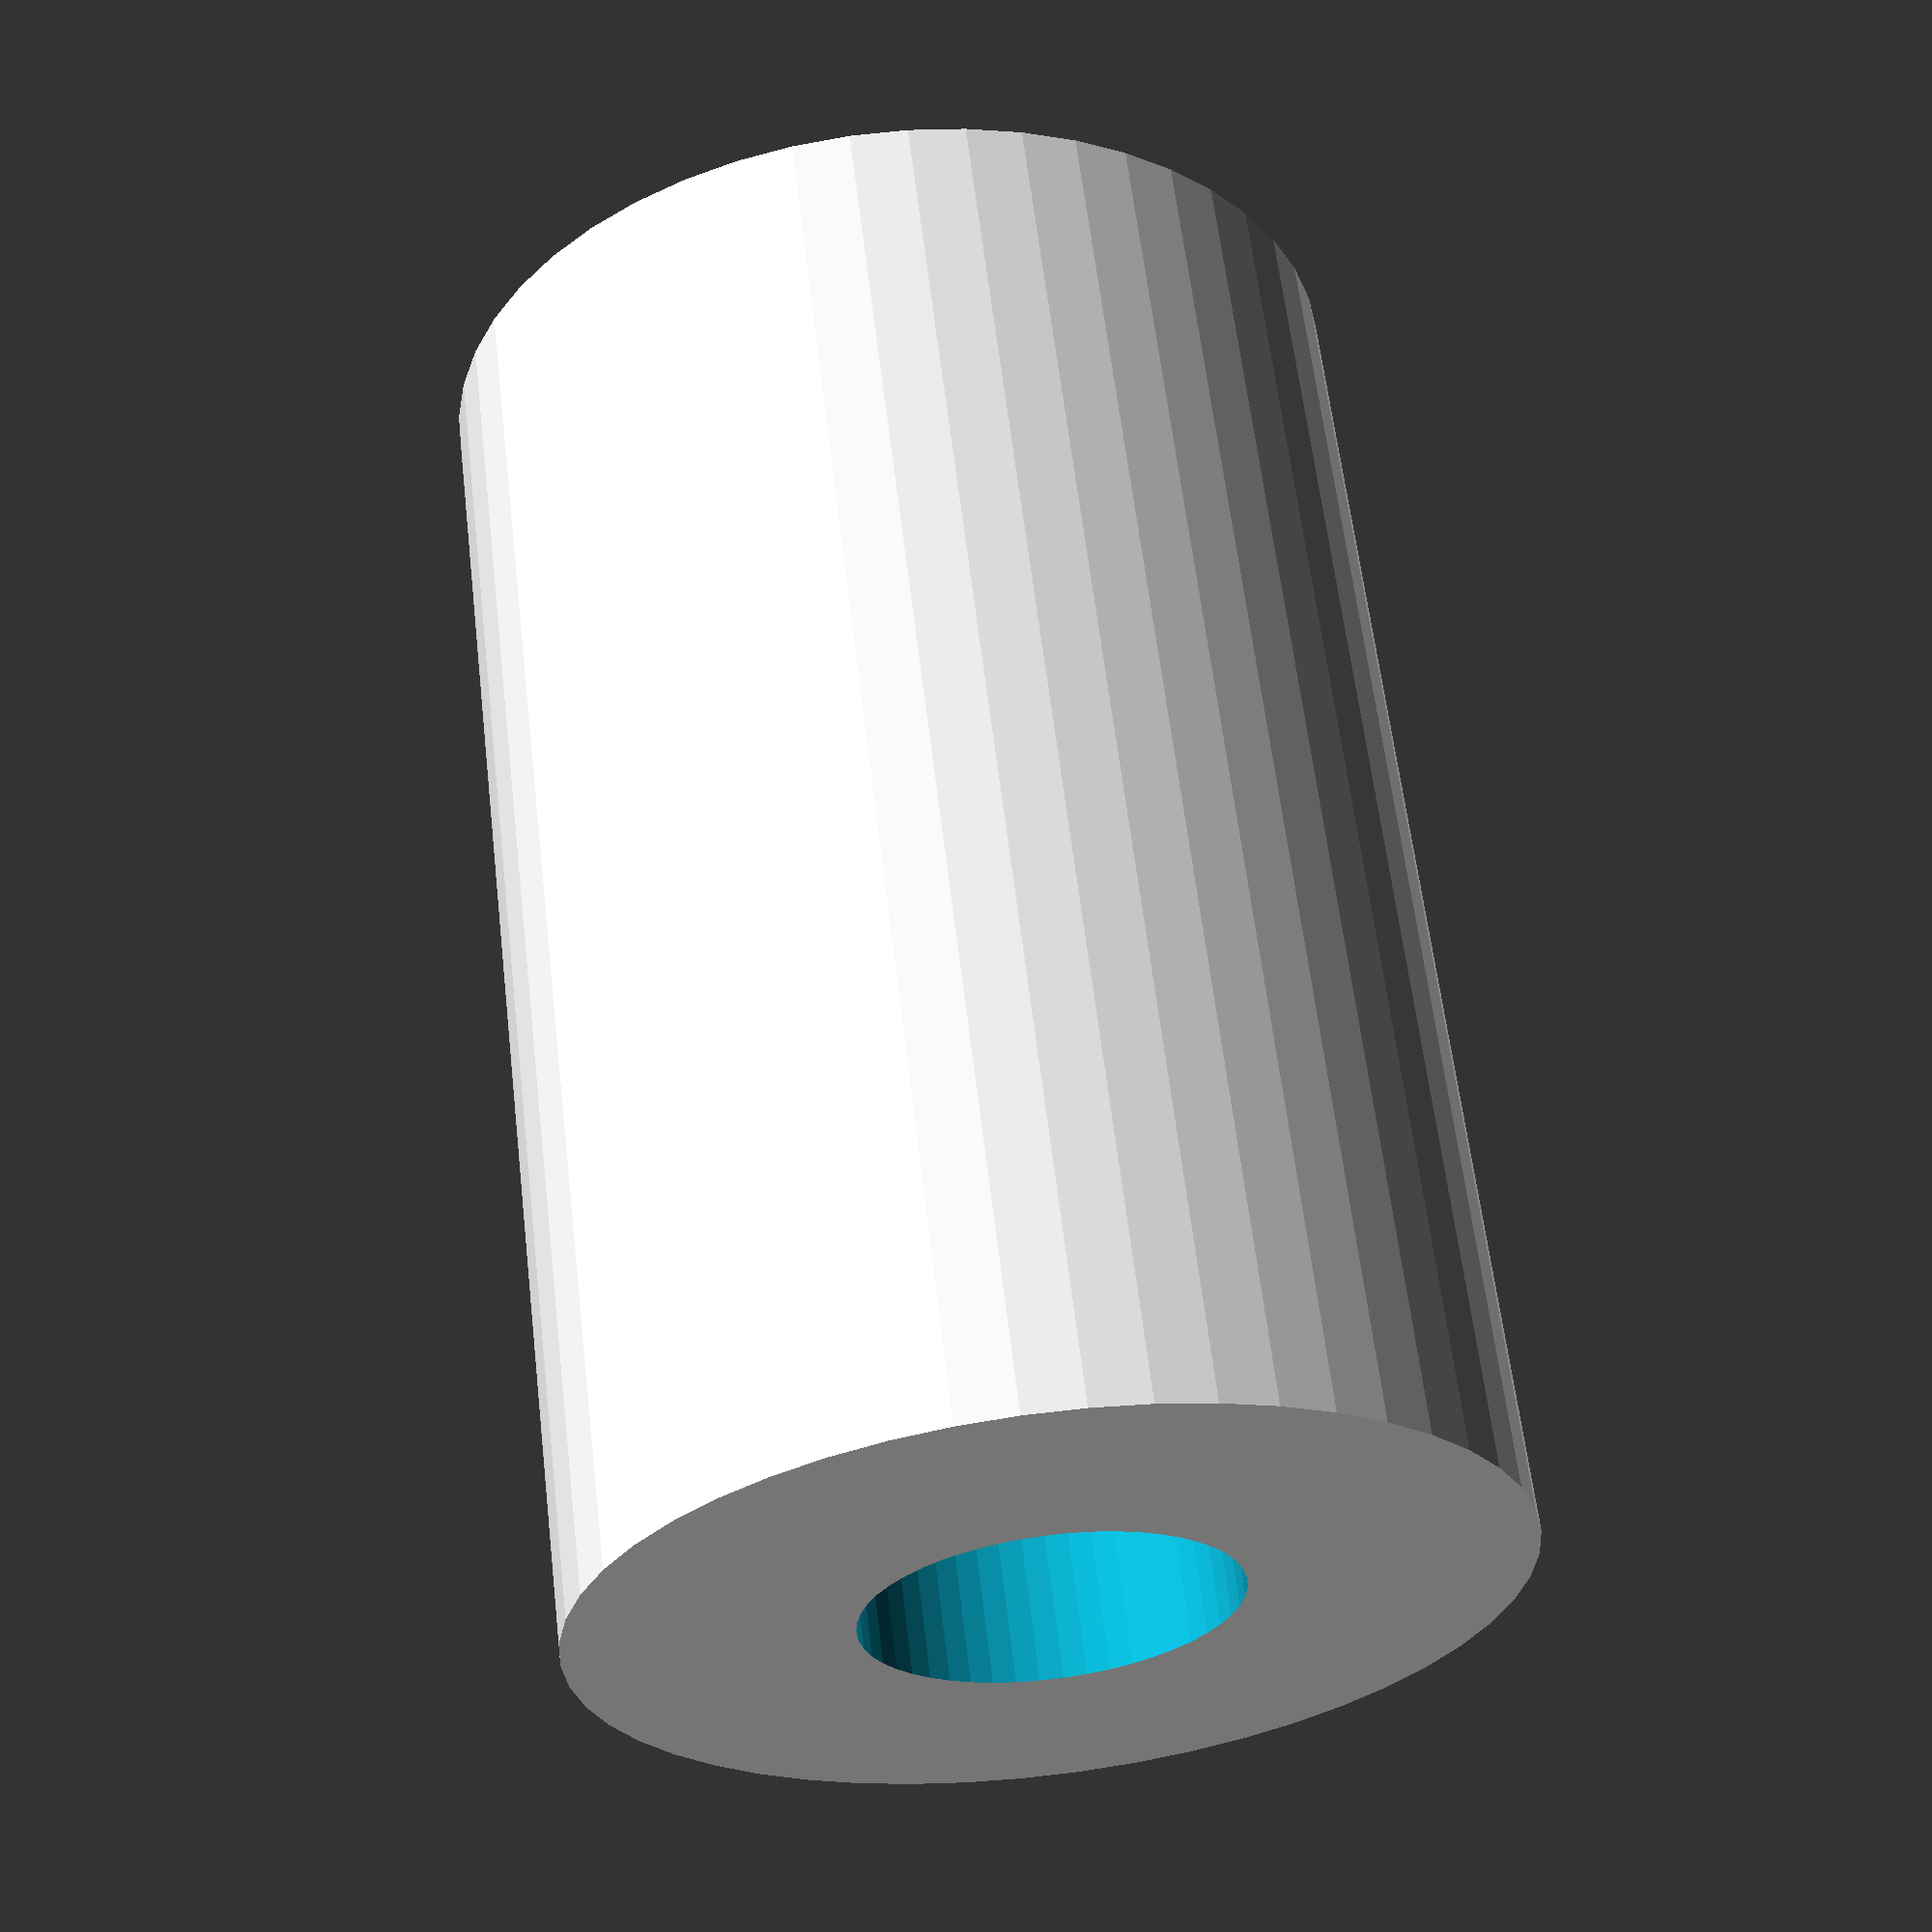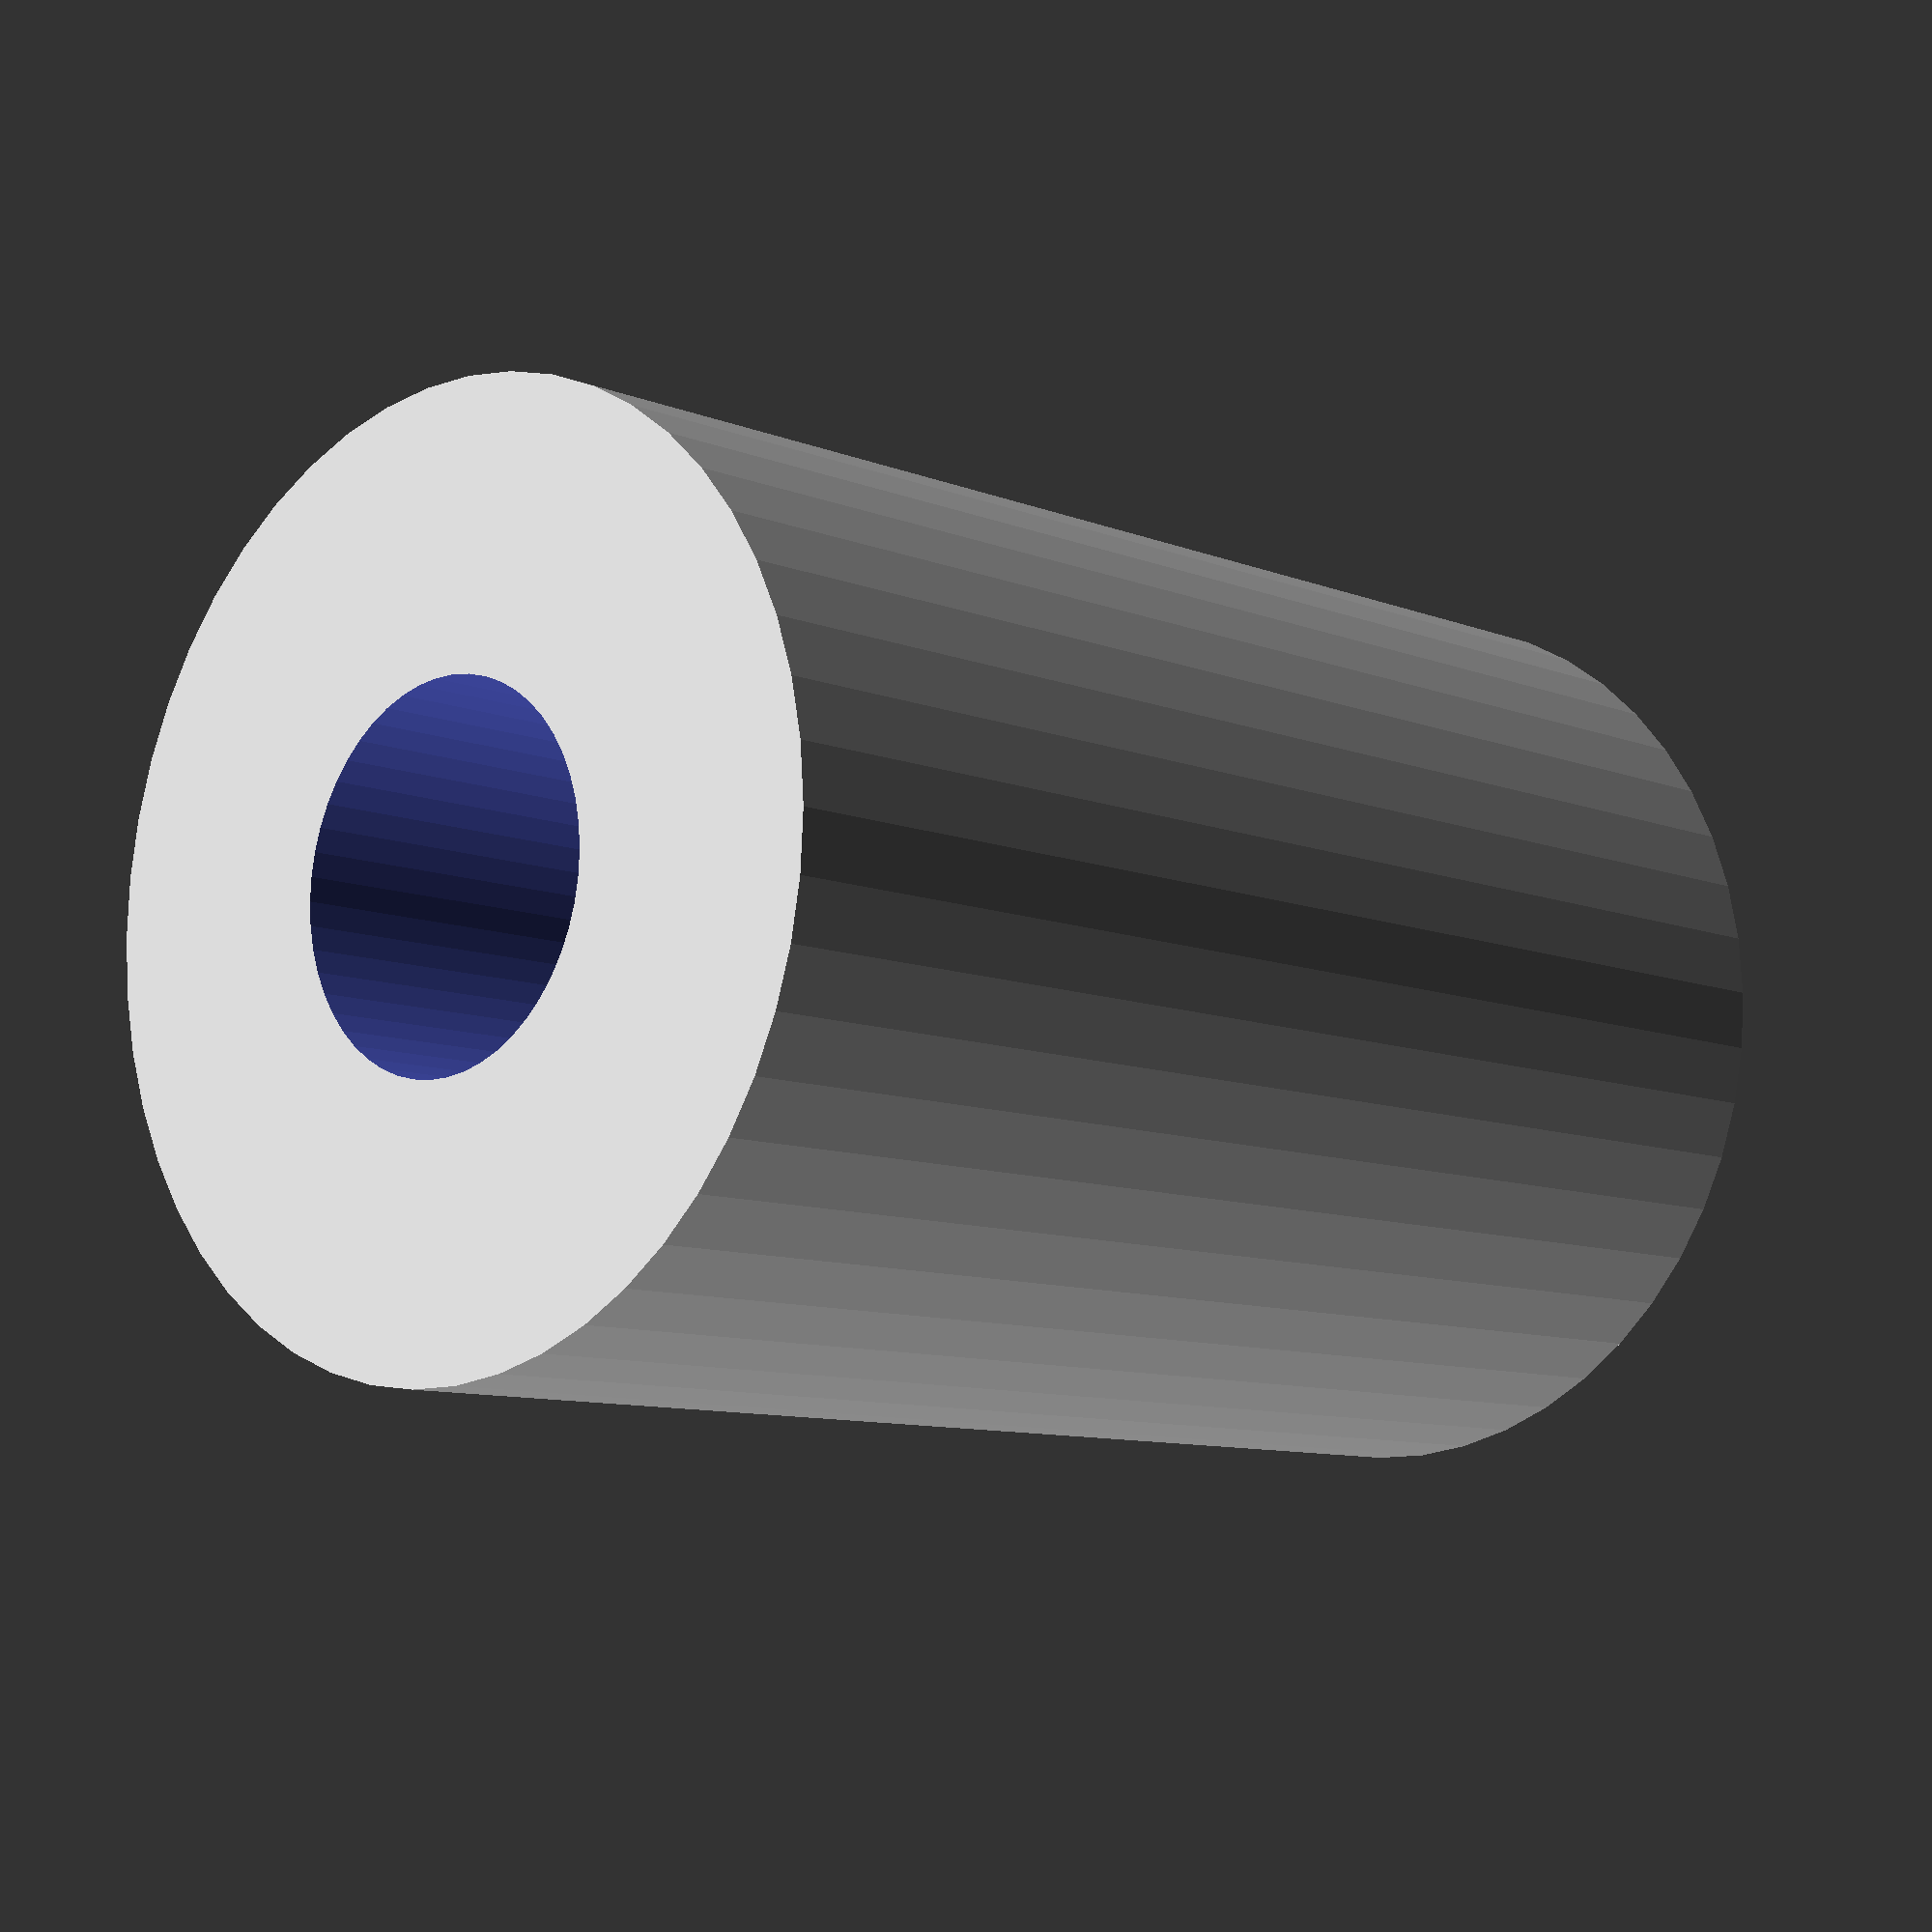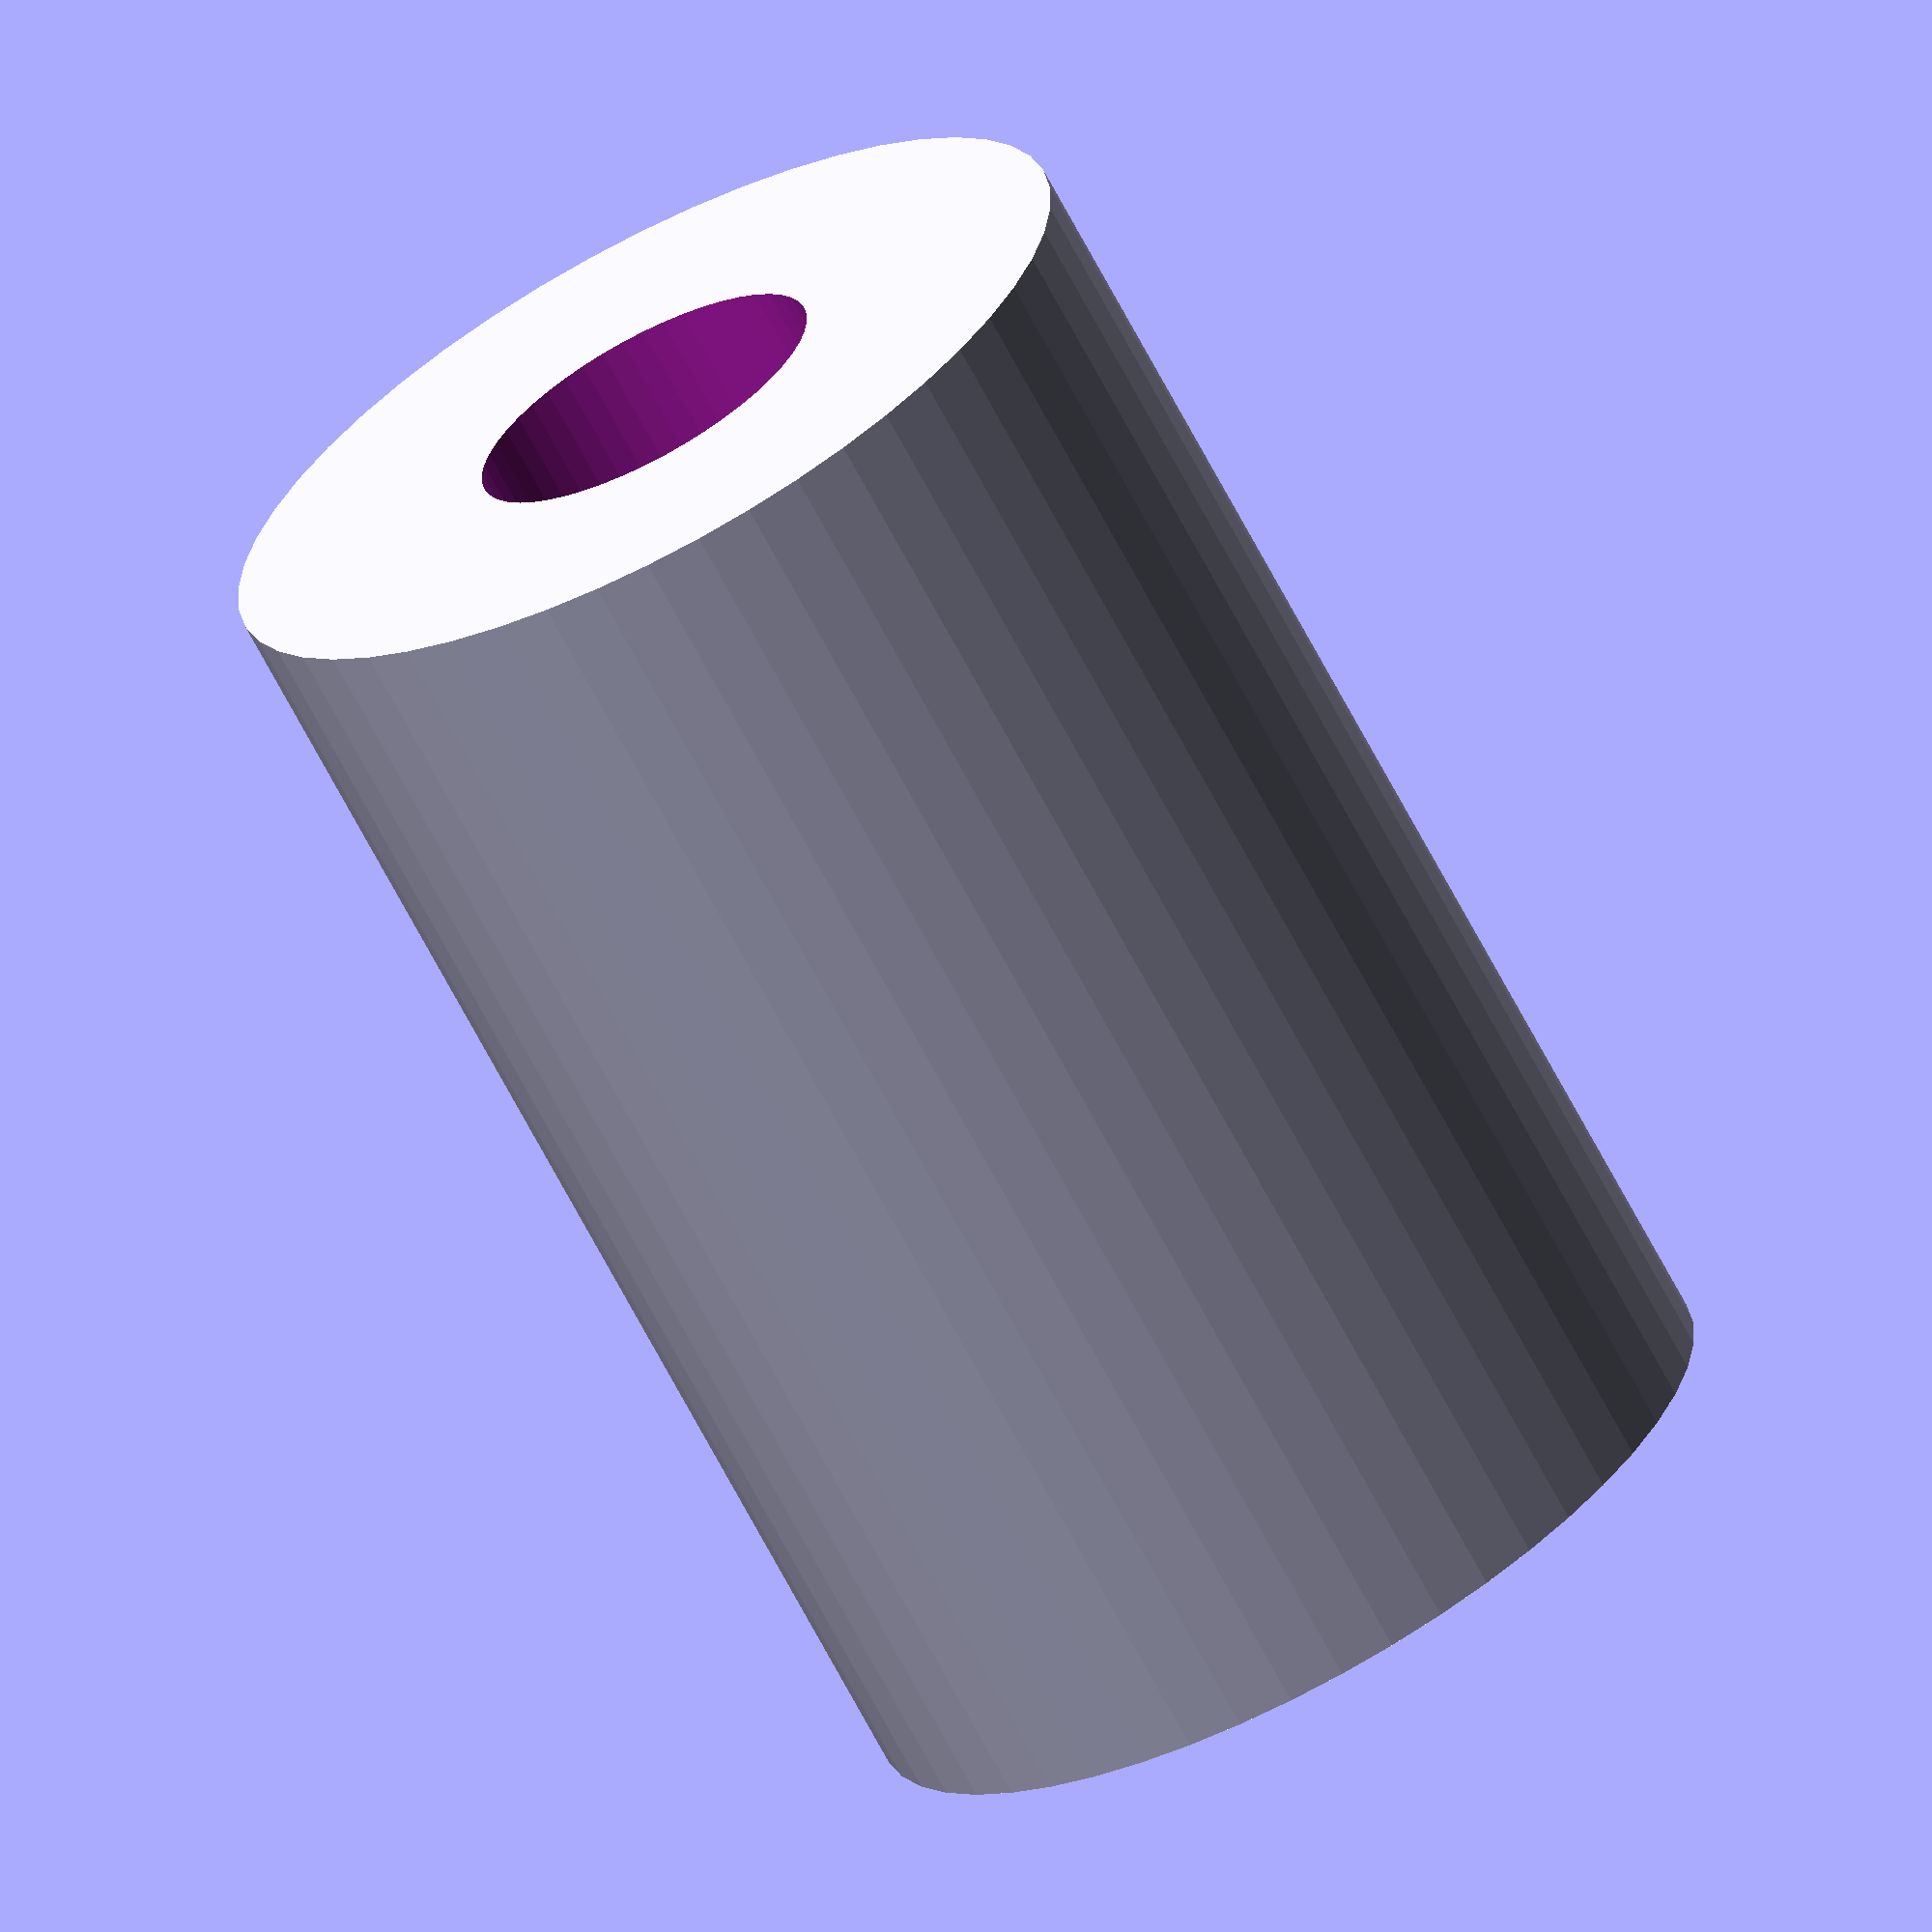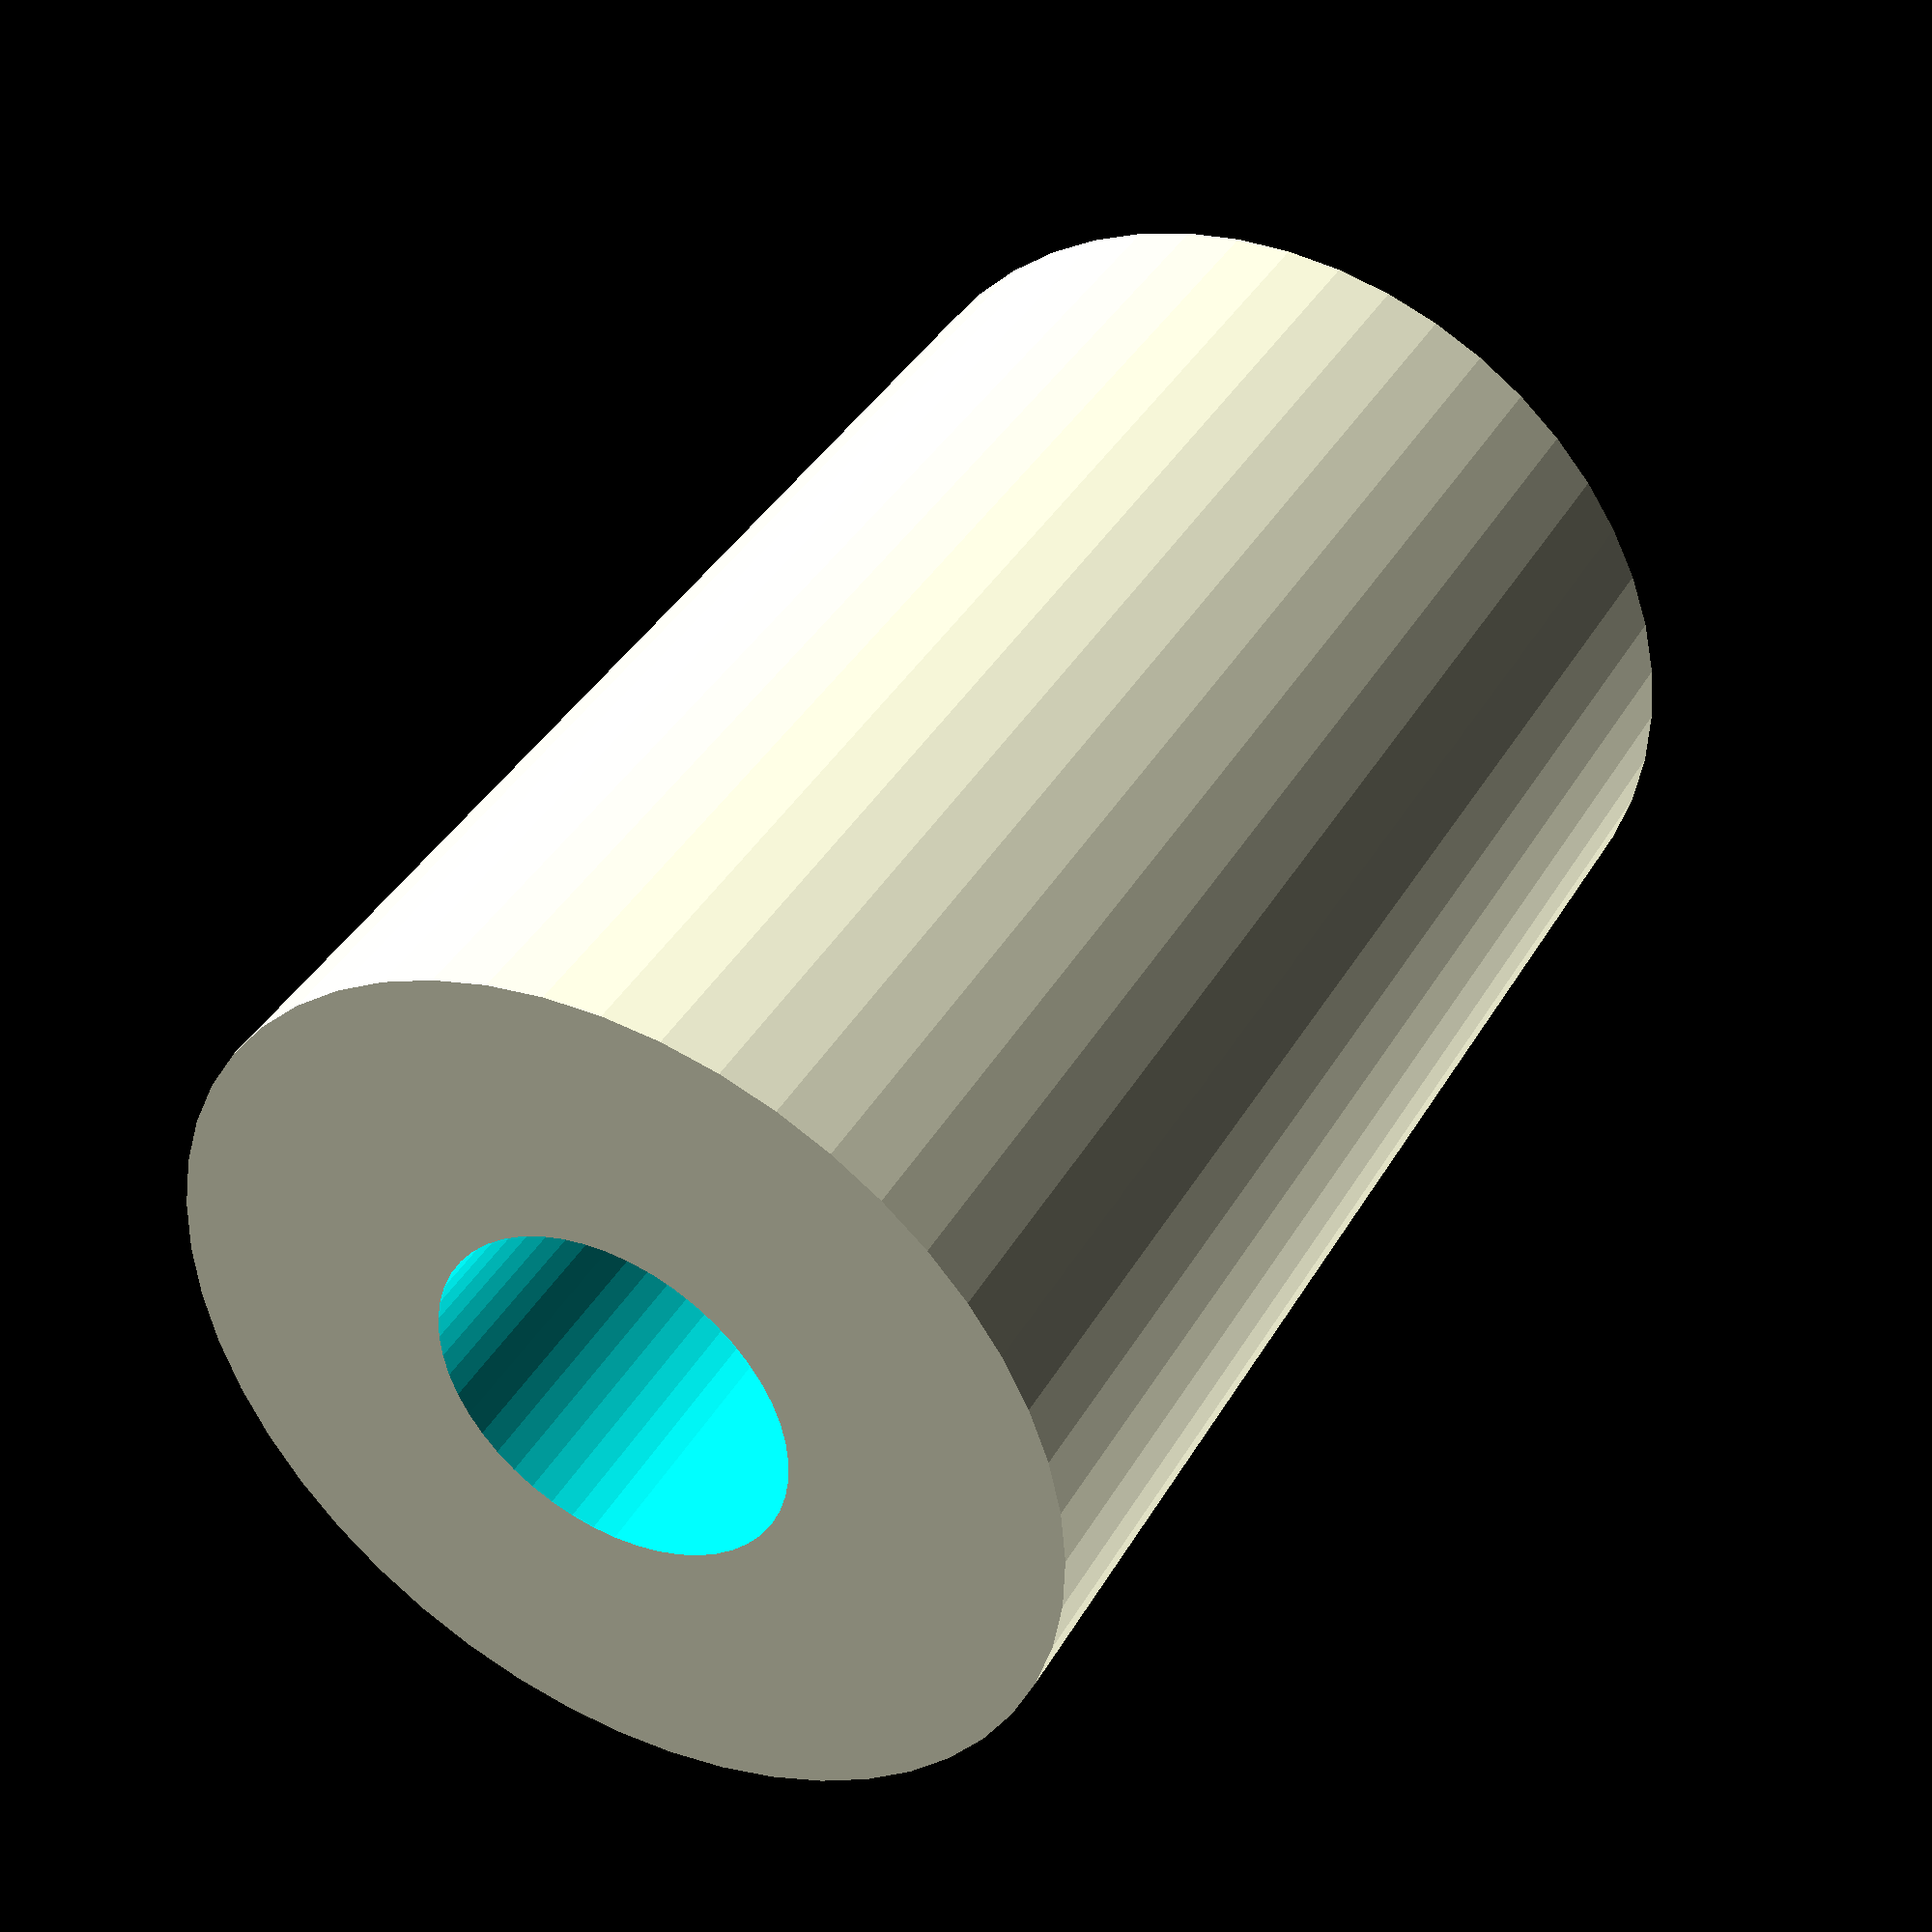
<openscad>
$fn = 50;


difference() {
	union() {
		translate(v = [0, 0, -7.5000000000]) {
			cylinder(h = 15, r = 5.0000000000);
		}
	}
	union() {
		translate(v = [0, 0, -100.0000000000]) {
			cylinder(h = 200, r = 2.0000000000);
		}
	}
}
</openscad>
<views>
elev=298.9 azim=330.5 roll=353.3 proj=p view=wireframe
elev=189.2 azim=86.1 roll=136.9 proj=p view=solid
elev=68.5 azim=183.1 roll=27.8 proj=o view=solid
elev=320.2 azim=192.7 roll=27.7 proj=p view=solid
</views>
